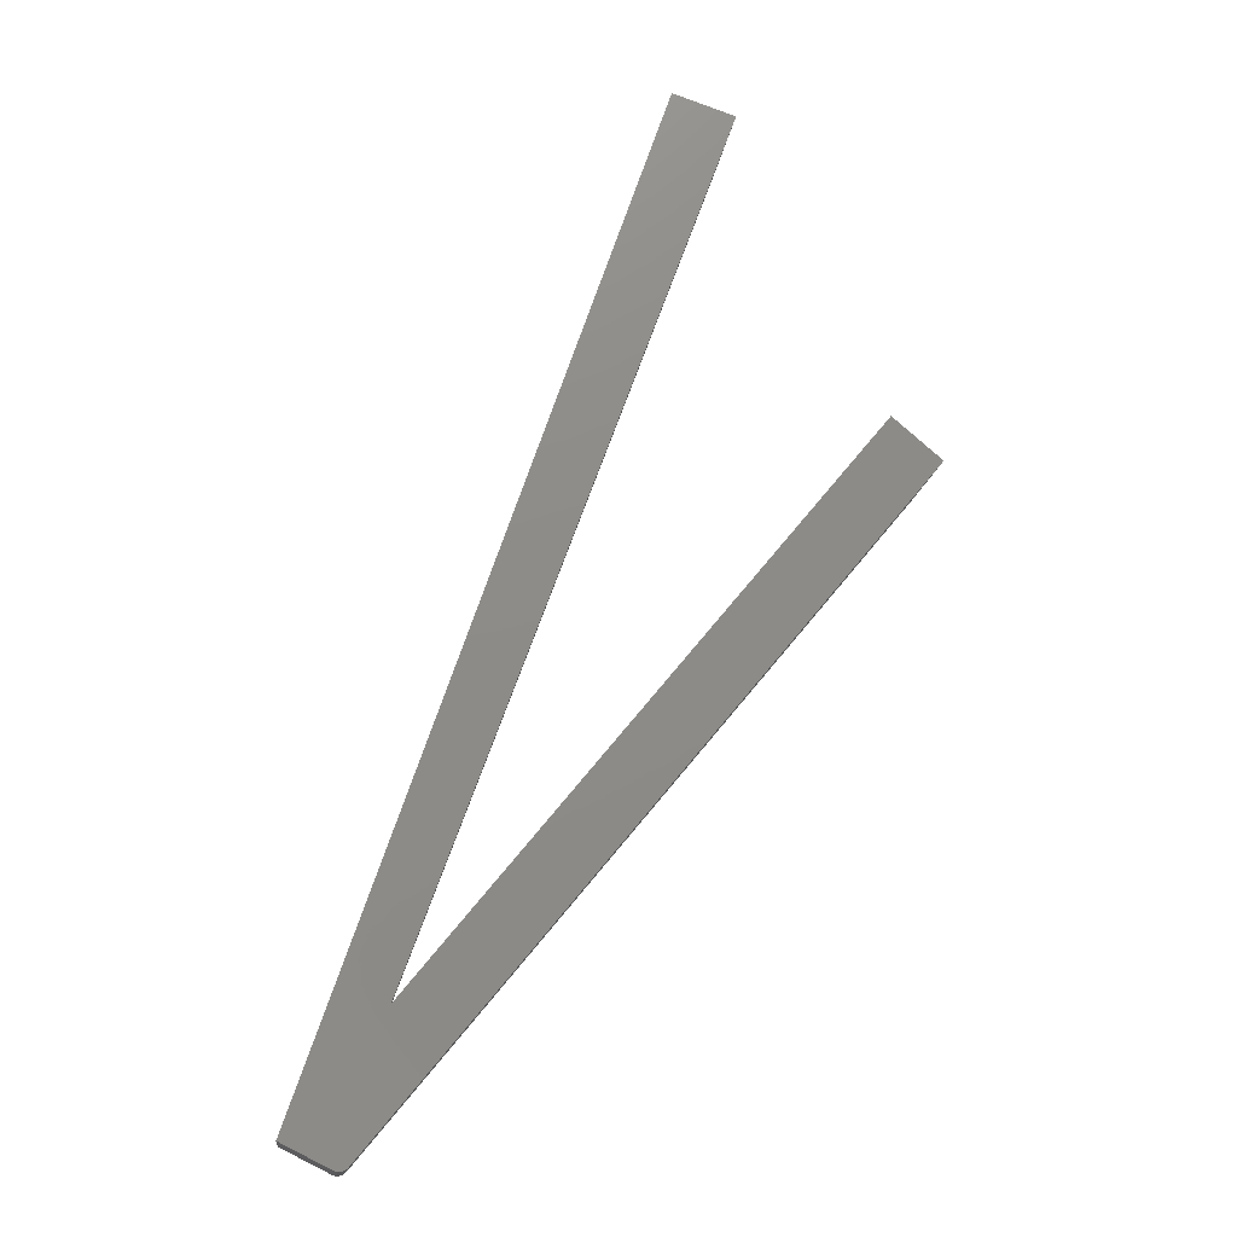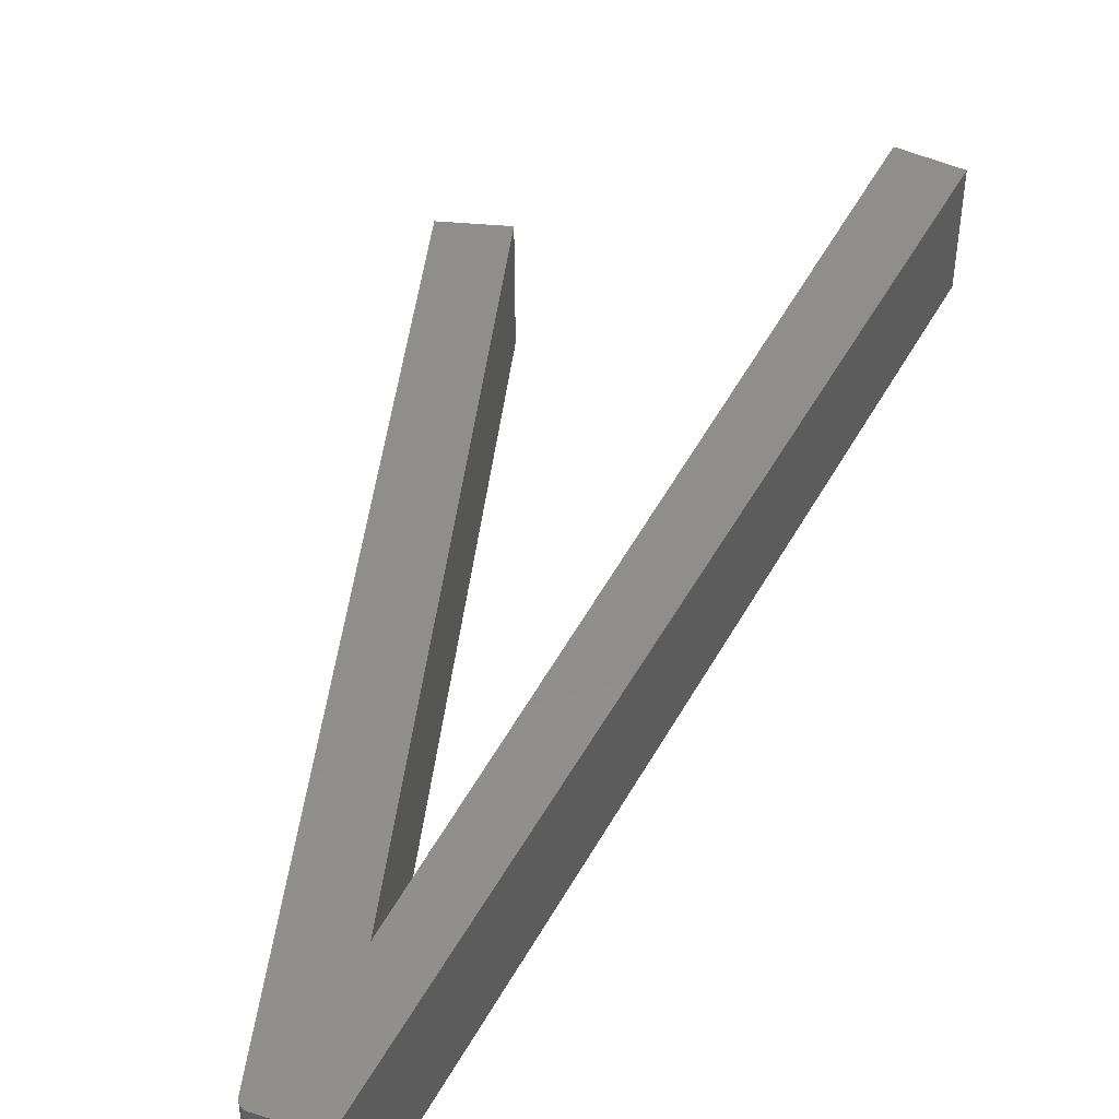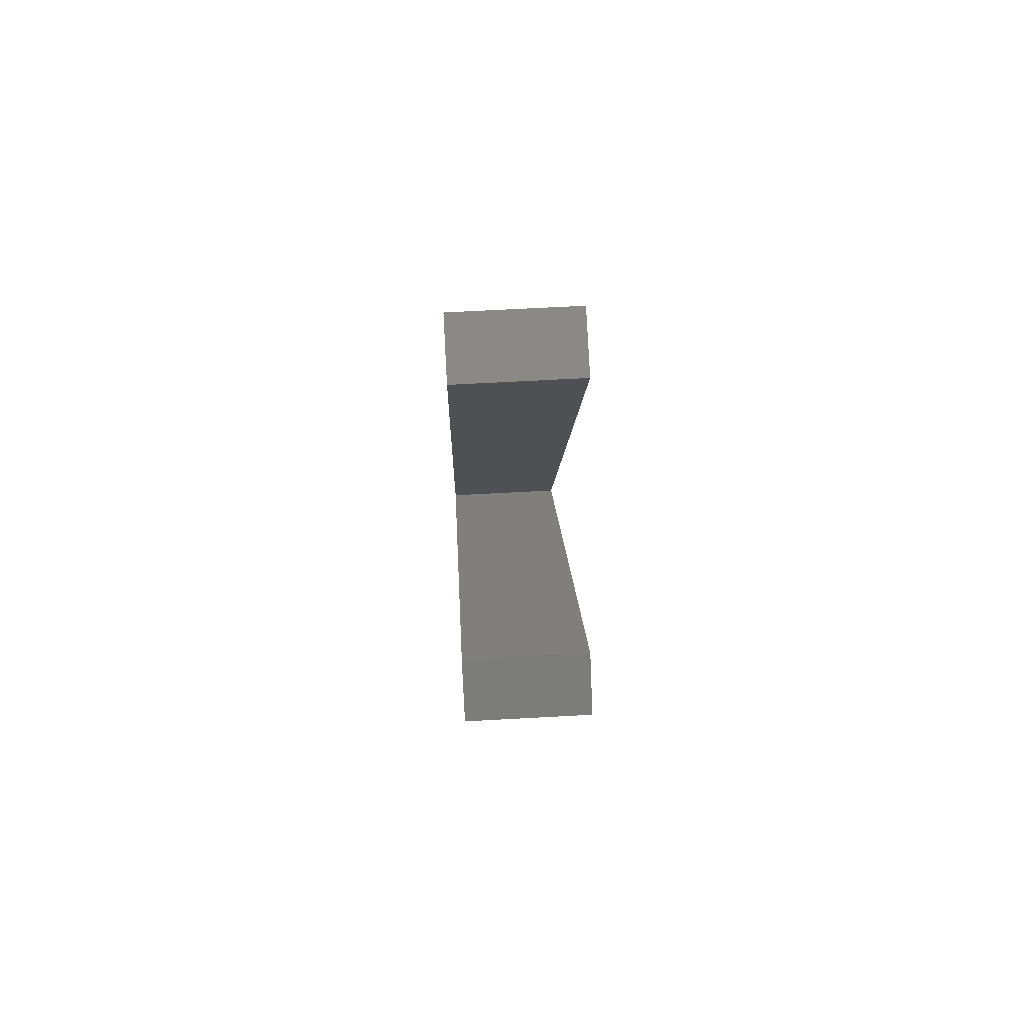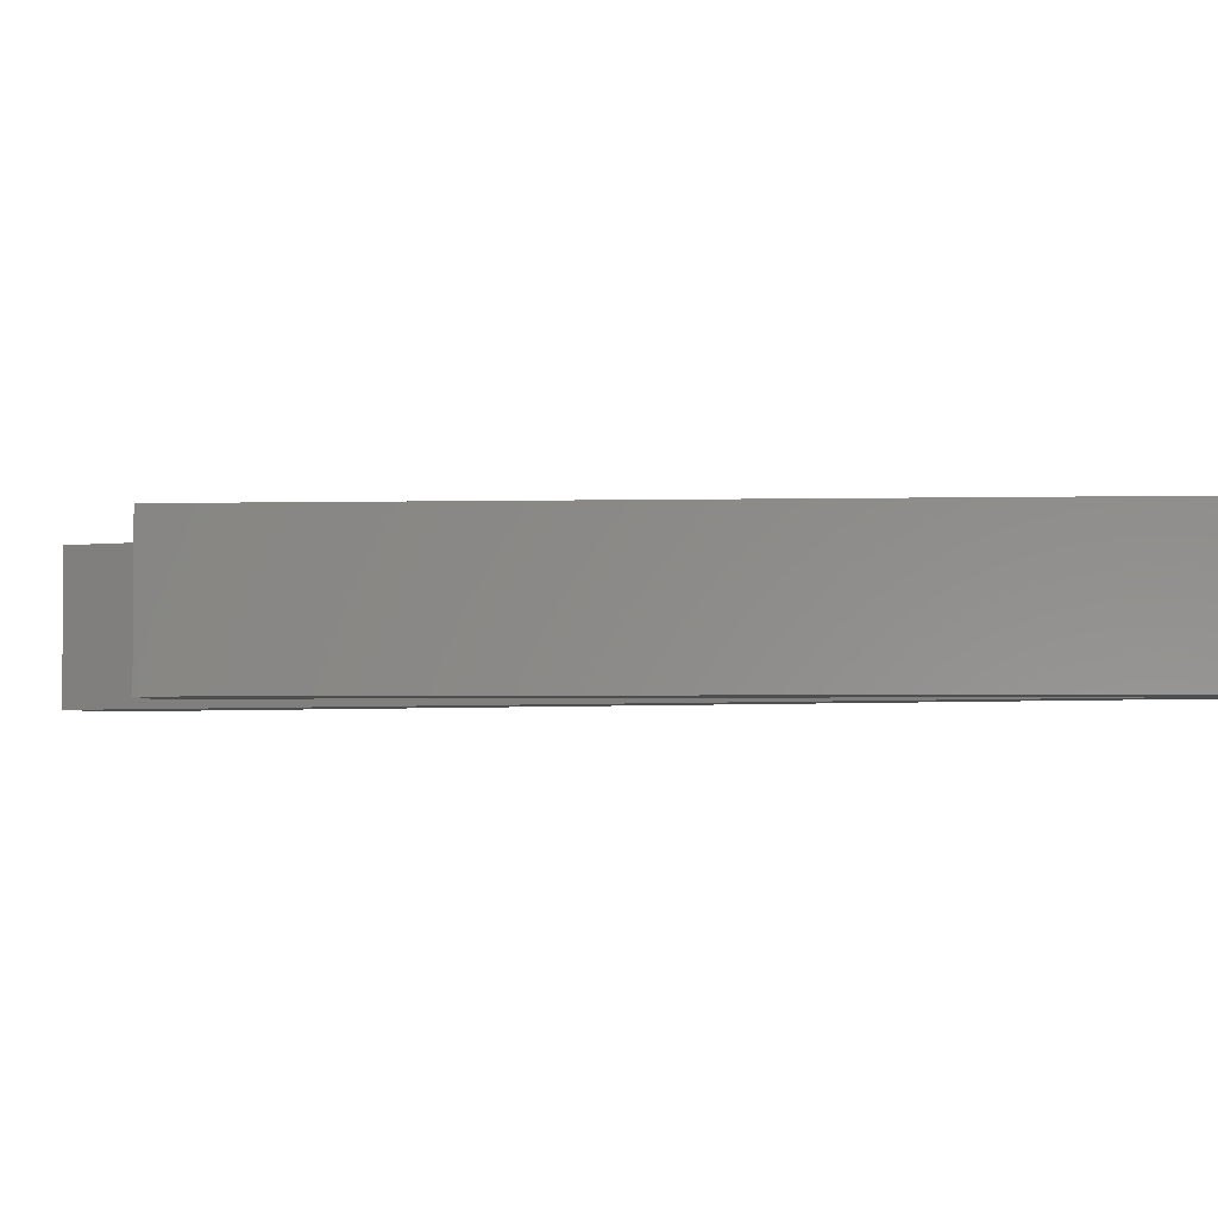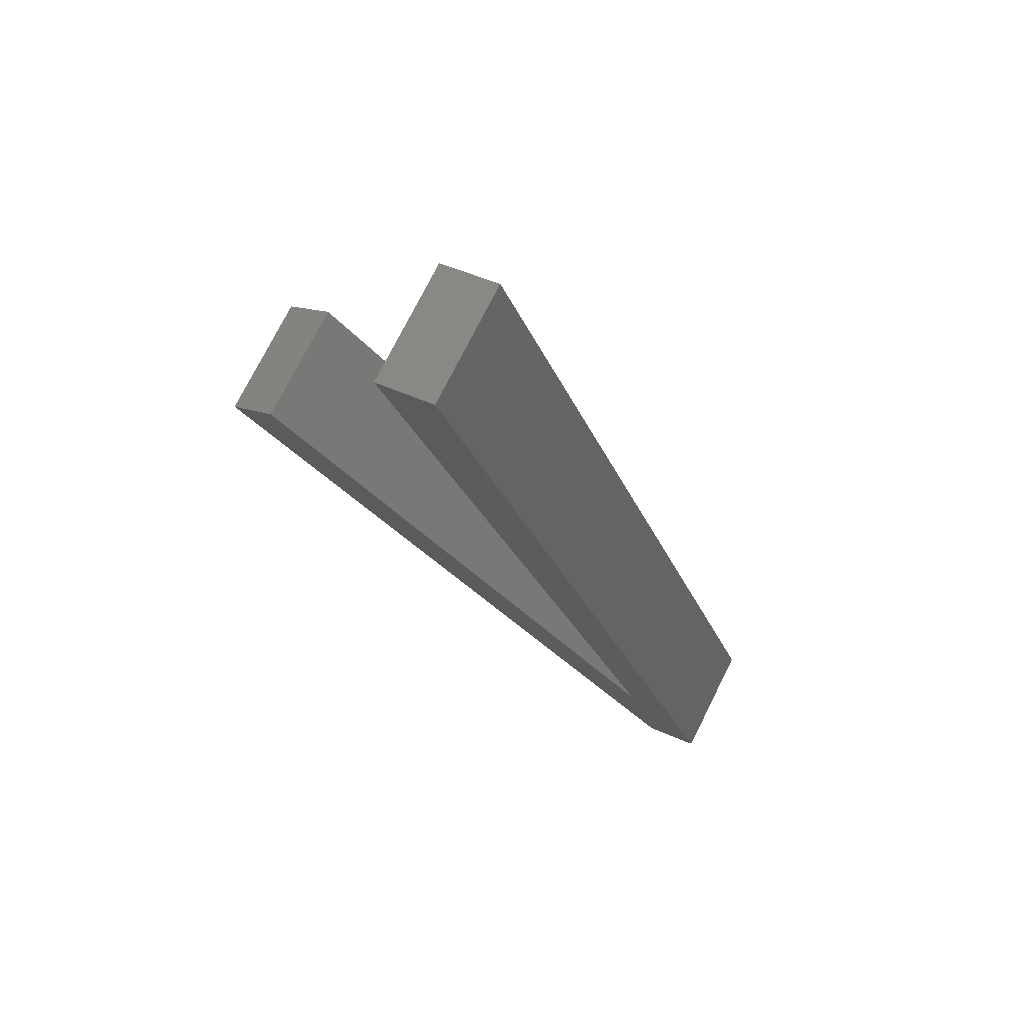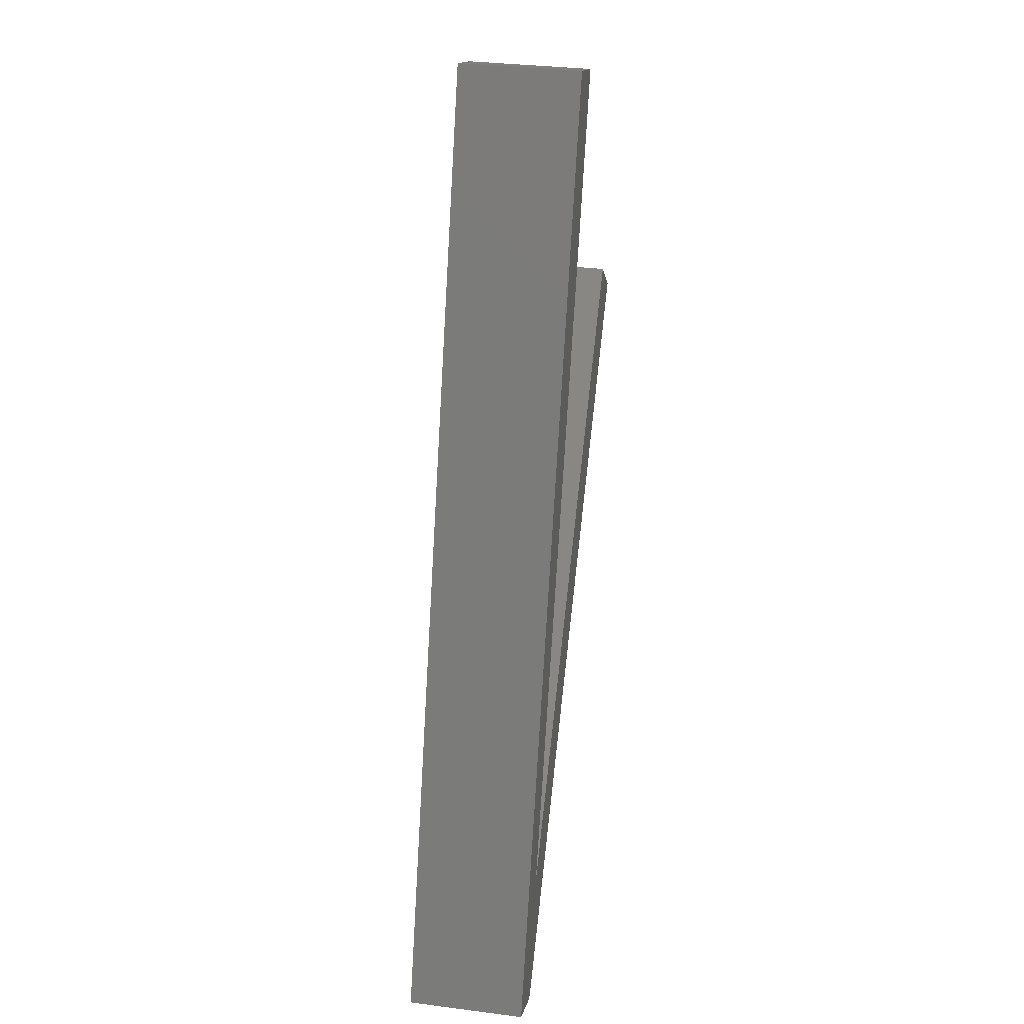
<metadata>
{"format":"stl","ext":"stl","renderer":"f3d","projection":"perspective","resolution":1024,"background":"white","views":[{"elev":-14.4,"azim":-7.0,"up":"+Z"},{"elev":46.6,"azim":-133.7,"up":"+Y"},{"elev":64.2,"azim":86.8,"up":"+Z"},{"elev":-3.1,"azim":134.3,"up":"+Y"},{"elev":75.1,"azim":-153.3,"up":"+Z"},{"elev":32.8,"azim":-79.9,"up":"+Z"}]}
</metadata>
<code>
# stl→obj: 28 verts, 52 faces
v -0.001469 -0.09375 0.007495
v -0.001469 1.84e-18 0.007495
v 0.3935 -0.09375 0.4845
v 0.3935 5.63e-17 0.4845
v -0.04688 0 0.02344
v -0.01098 1.121e-18 0.00549
v -0.04688 -0.09375 0.02344
v -0.01098 -0.09375 0.00549
v 0.02233 -0.09375 0.1086
v 0.2514 -0.09375 0.7347
v 0.2055 -0.09375 0.75
v -0.002529 -0.09375 0.006439
v -0.009584 -0.09375 0.004952
v -0.00811 -0.09375 0.00469
v -0.006614 -0.09375 0.004714
v -0.00515 -0.09375 0.005023
v -0.003771 -0.09375 0.005605
v 0.3572 -0.09375 0.5156
v 0.2055 6.114e-17 0.75
v 0.2514 6.305e-17 0.7347
v 0.02233 9.639e-18 0.1086
v -0.002529 1.708e-18 0.006439
v -0.003771 1.578e-18 0.005605
v -0.00515 1.456e-18 0.005023
v -0.006614 1.345e-18 0.004714
v -0.00811 1.25e-18 0.00469
v -0.009584 1.174e-18 0.004952
v 0.3572 5.597e-17 0.5156
f 1 2 3
f 3 2 4
f 5 6 7
f 7 6 8
f 7 8 1
f 7 1 9
f 7 9 10
f 7 10 11
f 12 1 8
f 12 8 13
f 12 13 14
f 12 14 15
f 12 15 16
f 12 16 17
f 9 1 18
f 18 1 3
f 5 19 20
f 5 20 21
f 5 21 2
f 5 2 6
f 22 23 24
f 22 24 25
f 22 25 26
f 22 26 27
f 22 27 6
f 22 6 2
f 21 28 2
f 2 28 4
f 2 1 22
f 22 1 12
f 22 12 23
f 23 12 17
f 23 17 24
f 24 17 16
f 24 16 25
f 25 16 15
f 25 15 26
f 26 15 14
f 26 14 27
f 27 14 13
f 27 13 6
f 6 13 8
f 4 28 3
f 3 28 18
f 18 28 9
f 9 28 21
f 9 21 10
f 10 21 20
f 11 19 7
f 7 19 5
f 20 19 10
f 10 19 11

</code>
